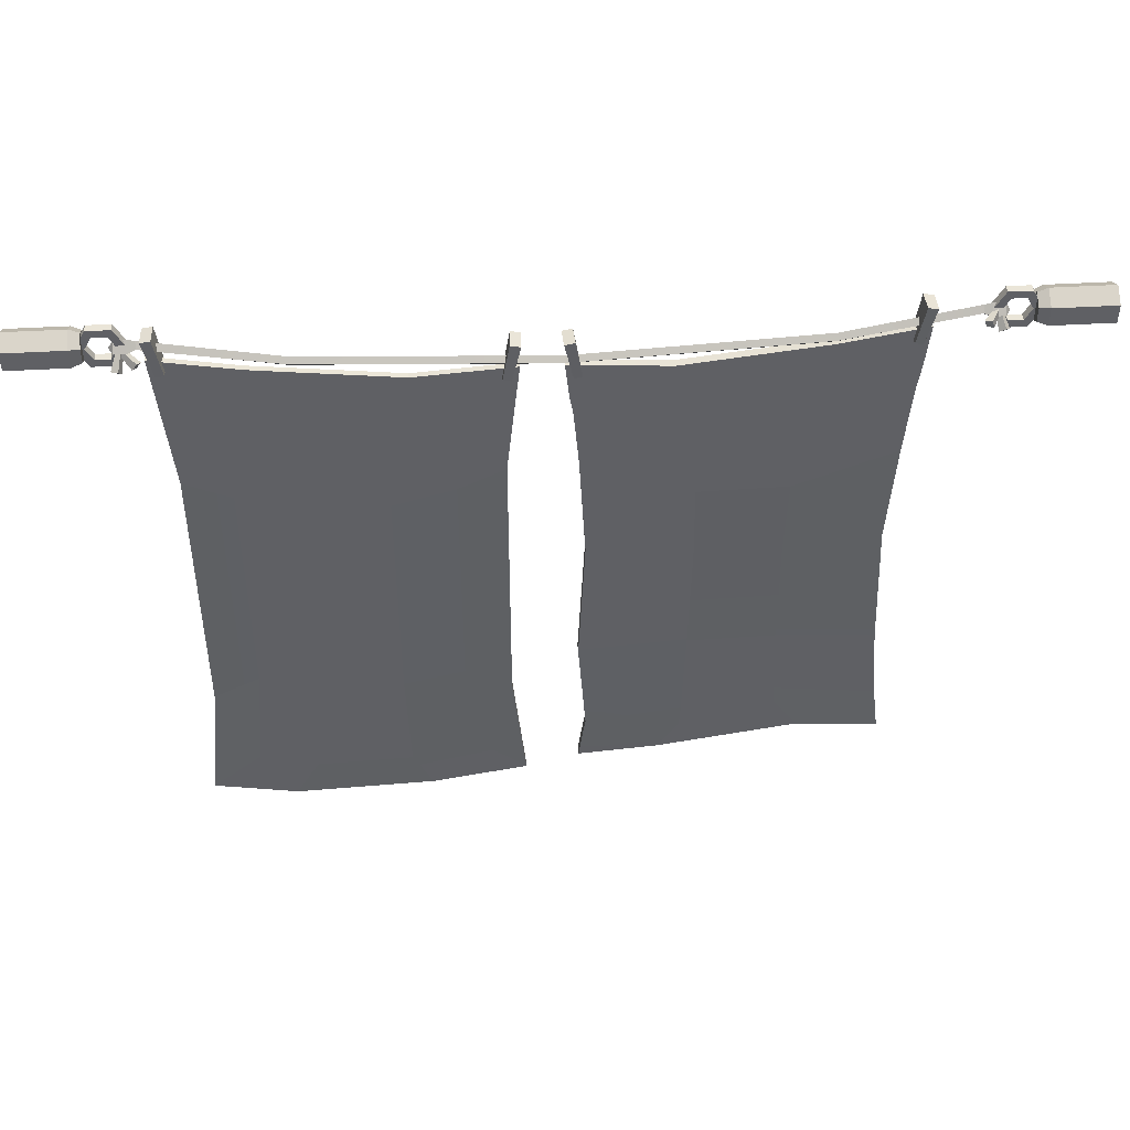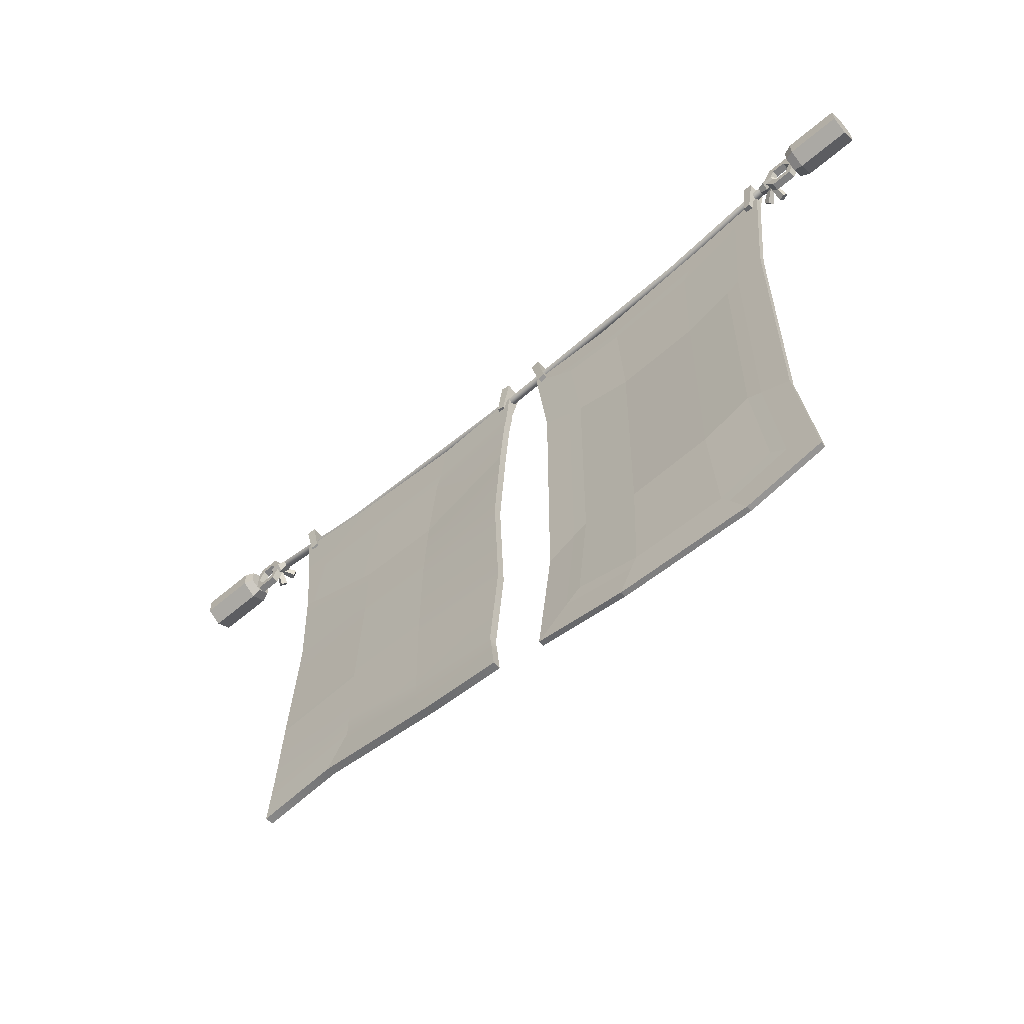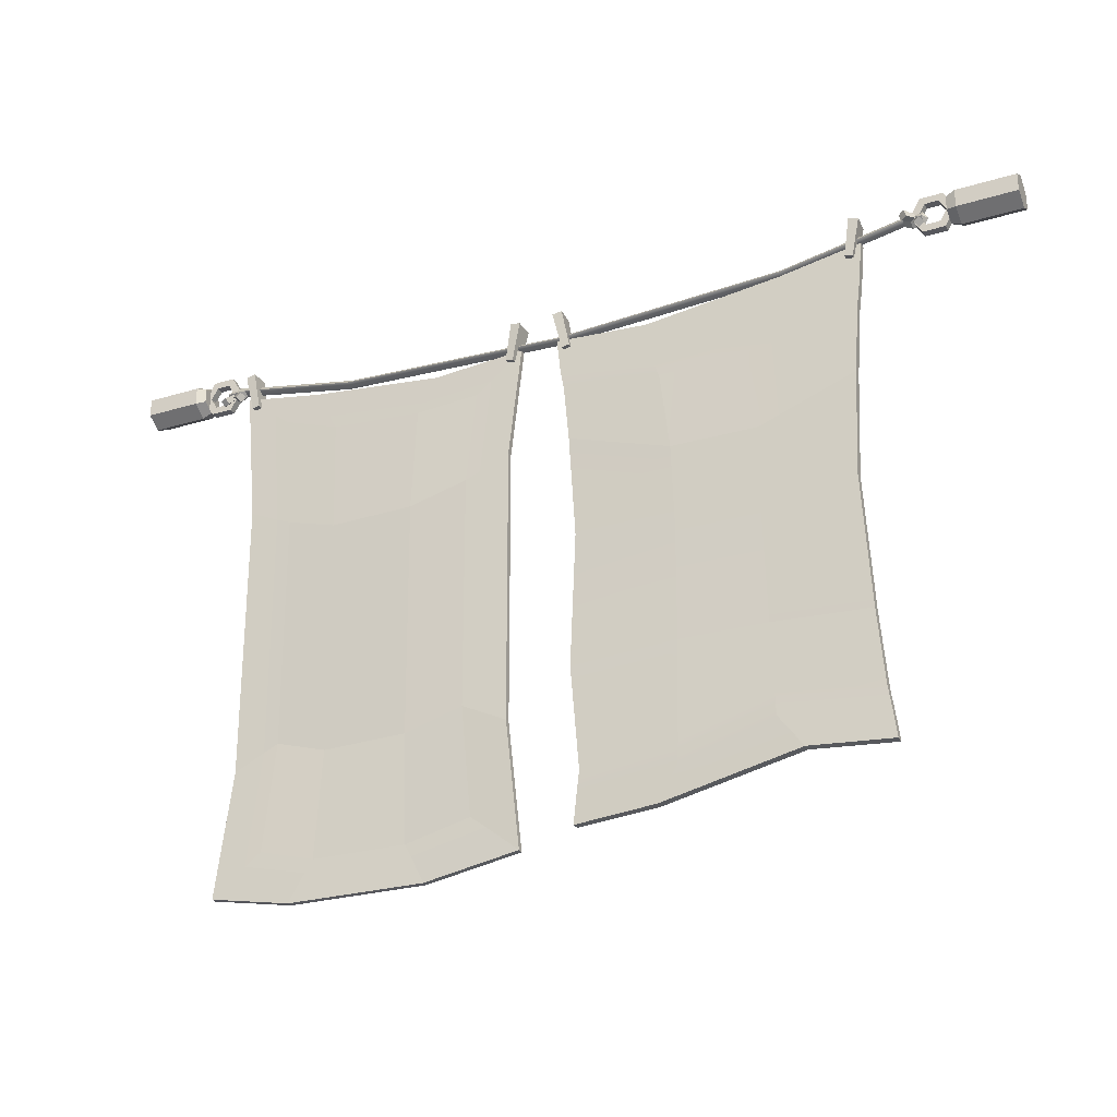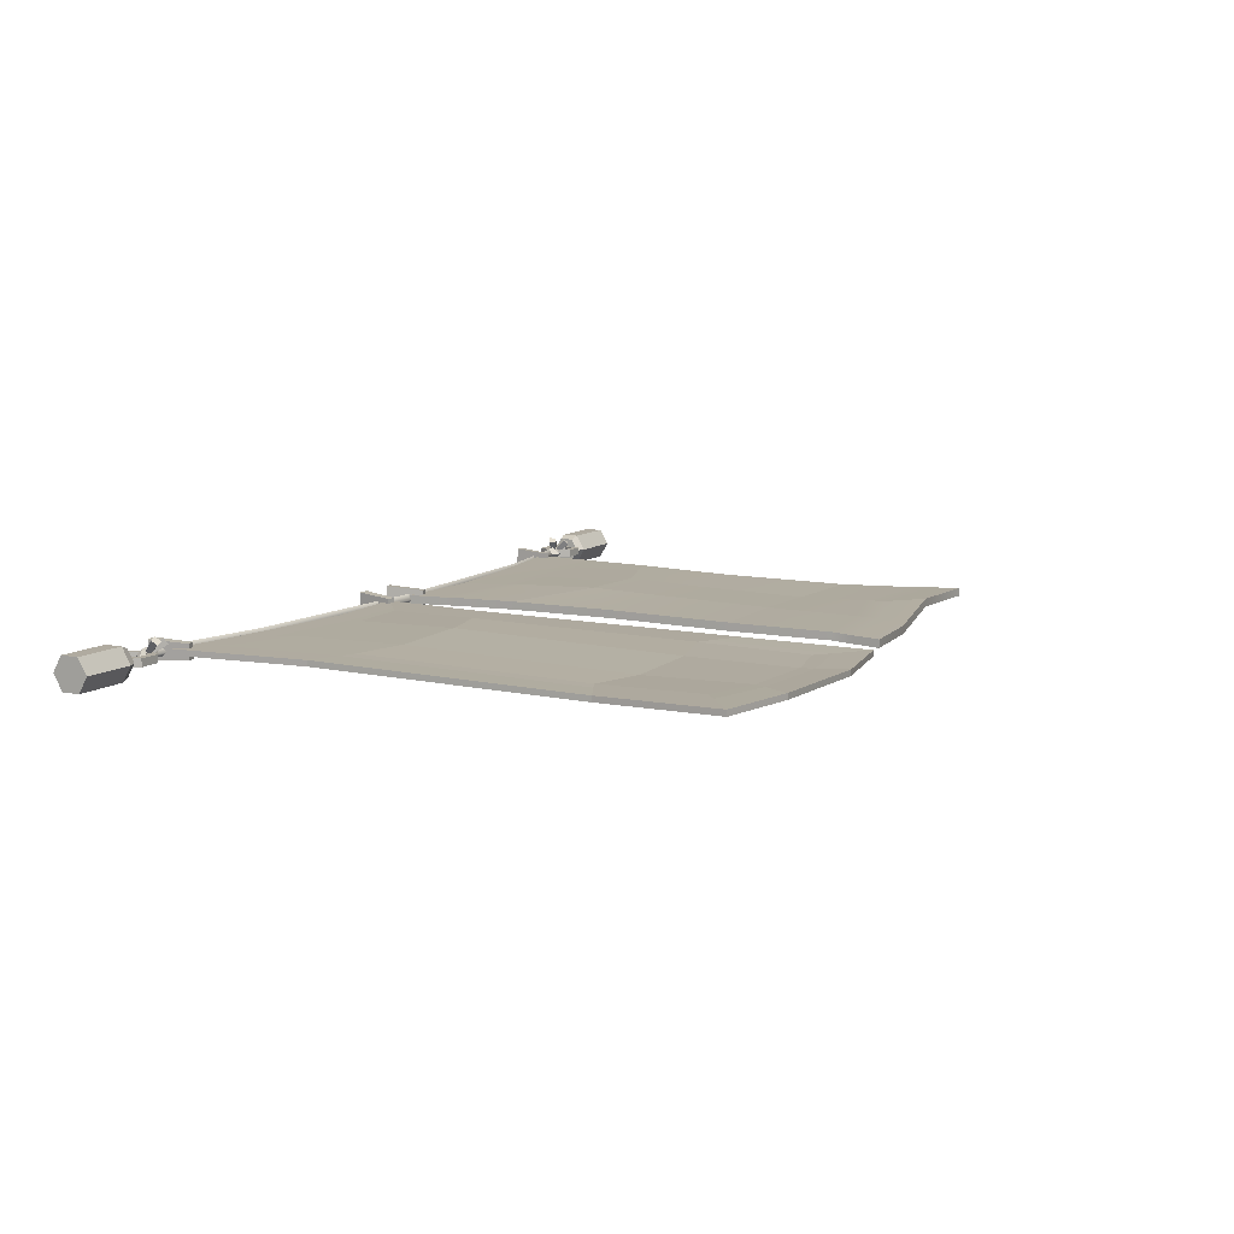
<metadata>
{"format":"obj","ext":"obj","renderer":"f3d","projection":"perspective","resolution":1024,"background":"white","views":[{"elev":44.7,"azim":-3.9,"up":"+Y"},{"elev":-59.8,"azim":-138.7,"up":"+Y"},{"elev":-28.9,"azim":24.2,"up":"+Y"},{"elev":9.8,"azim":-62.0,"up":"+Z"}]}
</metadata>
<code>
v 35.18 -7.705 2.443
v 37.24 -7.305 2.552
v 32.89 2.601 2.995
v 35.46 3.098 3.13
v 33.14 2.68 -2.097
v 35.71 3.178 -1.961
v 35.38 -7.641 -1.642
v 37.44 -7.242 -1.533
v 206.6 -7.705 2.443
v 204.5 -7.305 2.552
v 208.9 2.601 2.995
v 206.3 3.098 3.13
v 208.6 2.68 -2.097
v 206 3.178 -1.961
v 206.4 -7.641 -1.642
v 204.3 -7.242 -1.533
v 129.9 -12.79 2.45
v 127.9 -13.2 2.546
v 128.2 -2.394 3.204
v 125.6 -2.904 3.324
v 127.9 -2.315 -1.888
v 125.3 -2.824 -1.768
v 129.7 -12.73 -1.635
v 127.7 -13.14 -1.539
v 208.3 -138 1.234
v 186.8 -136 1.176
v 129.6 -144.9 0.03174
v 129.3 -104.4 0.9248
v 208.5 -3.754 1.234
v 187 -7.612 1.234
v 204.9 -104.4 0.2637
v 179.5 -102.8 0.1418
v 150.6 -143.2 0.03174
v 156.8 -102.8 0.6265
v 150.8 -11.9 1.234
v 125.9 -10.12 1.234
v 129.3 -40.64 1.385
v 156.8 -50.23 1.988
v 179.5 -50.26 1.561
v 204.9 -40.64 1.234
v 127 -19.56 1.281
v 152.7 -23.76 1.467
v 184.7 -20.8 1.335
v 207.4 -15.16 1.234
v 127.9 -24.84 1.321
v 154.3 -28.88 1.67
v 182.7 -27.09 1.423
v 206.4 -22.15 1.234
v 131.3 -131.7 0.4944
v 156.2 -128.1 0.4731
v 180.1 -120.9 0.5347
v 206.5 -124.7 0.7317
v 130.5 -137.8 0.2634
v 155.9 -134.3 0.3911
v 180.4 -127.1 0.7451
v 207.4 -130.9 0.9827
v 130.9 -68.59 1.146
v 157.3 -72.32 1.28
v 179 -72.38 0.8232
v 203.3 -68.59 0.7297
v 182.7 -27.11 -0.7498
v 206.4 -22.16 -0.9387
v 204.9 -40.62 -0.9382
v 179.5 -50.24 -0.6116
v 186.8 -136 -0.9966
v 180.4 -127.1 -1.428
v 207.4 -130.9 -1.19
v 208.3 -138 -0.938
v 150.6 -143.2 -2.141
v 156 -134.3 -1.782
v 129.6 -144.9 -2.141
v 130.5 -137.8 -1.909
v 127.9 -24.86 -0.8518
v 154.3 -28.91 -0.5032
v 156.8 -50.21 -0.1851
v 129.3 -40.63 -0.7881
v 156.8 -102.7 -1.546
v 157.2 -72.28 -0.8926
v 129.3 -104.4 -1.248
v 130.9 -68.56 -1.027
v 179.5 -102.8 -2.031
v 179 -72.33 -1.349
v 204.9 -104.4 -1.909
v 203.3 -68.55 -1.443
v 150.8 -11.93 -0.9385
v 125.9 -10.14 -0.9385
v 152.7 -23.79 -0.7058
v 127 -19.58 -0.8921
v 184.7 -20.82 -0.8376
v 187 -7.631 -0.9387
v 208.5 -3.762 -0.939
v 207.4 -15.17 -0.939
v 156.2 -128.1 -1.7
v 131.3 -131.6 -1.678
v 180.1 -120.9 -1.638
v 206.6 -124.8 -1.441
v 219.6 -0.3833 1.504
v 219.6 1.135 0.2563
v 219.6 -0.4551 -0.9995
v 219.6 -1.469 0.05591
v 126 -9.44 1.502
v 126 -10.73 0.04419
v 126 -9.527 -0.9849
v 126 -8.25 0.2563
v 187.4 -6.379 1.502
v 187.5 -7.707 0.0437
v 187.4 -6.458 -0.9851
v 187.3 -5.135 0.2561
v 221.6 -0.834 2.271
v 221.6 1.614 0.2588
v 221.6 -0.9497 -1.767
v 221.6 -2.584 -0.06421
v 224.5 -0.8086 2.1
v 224.5 1.438 0.2537
v 224.5 -0.915 -1.605
v 224.5 -2.415 -0.04297
v 225.7 -0.6523 0.1765
v 221.4 -1.827 4.885
v 220.8 -0.01978 4.94
v 223.4 -0.7322 0.8647
v 223 0.4526 0.9004
v 222.4 -1.028 0.1875
v 222 0.1567 0.2229
v 219.9 -2.278 3.852
v 219.3 -0.4712 3.906
v 225.4 -3.616 3.317
v 224.3 -2.726 4.56
v 224 -0.4692 0.2581
v 223.2 0.1143 1.073
v 223 -1.154 -0.1226
v 222.3 -0.5701 0.6926
v 223.9 -4.66 2.736
v 222.8 -3.77 3.98
v 224.2 -5.05 -1.034
v 221.3 0 -1.034
v 224.2 5.05 -1.034
v 230 5.05 -1.034
v 233 0.000244 -1.034
v 230 -5.05 -1.034
v 224.2 -5.05 1.034
v 221.3 0 1.034
v 224.2 5.05 1.034
v 230 5.05 1.034
v 233 0.000244 1.034
v 230 -5.05 1.034
v 225.3 -3.105 -1.034
v 223.5 0 -1.034
v 223.5 0 1.034
v 225.3 -3.105 1.034
v 225.3 3.105 -1.034
v 225.3 3.105 1.034
v 228.9 3.105 -1.034
v 228.9 3.105 1.034
v 230.7 0.000244 -1.034
v 230.7 0.000244 1.034
v 228.9 -3.105 -1.034
v 228.9 -3.105 1.034
v 249.3 -2.459 -4.259
v 249.3 2.459 -4.259
v 249.3 4.917 0
v 249.3 2.459 4.259
v 249.3 -2.459 4.259
v 249.3 -4.917 0
v 233.7 -2.459 -4.259
v 233.7 2.459 -4.259
v 233.7 4.917 0
v 233.7 2.459 4.259
v 233.7 -2.459 4.259
v 233.7 -4.917 0
v 249.3 0 0
v 231.2 -1.926 -3.335
v 231.2 1.926 -3.335
v 231.2 0 0
v 231.2 3.851 0
v 231.2 1.926 3.335
v 231.2 -1.926 3.335
v 231.2 -3.851 0
v 33.46 -148.9 -0.3013
v 54.95 -153.1 -0.3599
v 59.08 -145.9 -0.4751
v 42.11 -141.7 -0.3806
v 115.8 -148.9 -1.504
v 112.4 -115.3 -0.6111
v 104.5 -111.3 -0.5093
v 107.1 -141.7 -1.504
v 33.23 -3.754 -0.3013
v 54.72 -7.612 -0.3013
v 41.87 -10.93 -0.3013
v 58.92 -15.59 -0.3013
v 36.8 -115.3 -1.248
v 44.75 -111.3 -1.368
v 61.1 -142.7 -0.5793
v 46.33 -138.4 -0.4817
v 100.6 -109.5 -0.4604
v 102.9 -138.4 -1.504
v 46.09 -14.16 -0.3013
v 60.99 -19.52 -0.3013
v 48.62 -109.5 -1.394
v 62.2 -113.7 -1.394
v 90.92 -153.1 -1.504
v 87.5 -145.9 -1.365
v 85.83 -142.7 -1.227
v 84.92 -113.6 -0.9092
v 87.52 -18.85 -0.2871
v 85.84 -21.63 -0.2417
v 90.95 -11.9 -0.3013
v 107.2 -17.3 -0.3013
v 103 -20.52 -0.3013
v 115.8 -10.12 -0.3013
v 112.4 -40.64 -0.1511
v 104.5 -44.37 0.0835
v 100.6 -46.05 0.2014
v 84.92 -50.23 0.4521
v 62.2 -50.26 0.02564
v 48.62 -46.05 -0.272
v 44.75 -44.37 -0.2998
v 36.8 -40.64 -0.3013
v 33.46 -148.9 1.234
v 54.95 -153.1 1.176
v 59.08 -145.9 1.061
v 42.11 -141.7 1.15
v 115.8 -148.9 0.03174
v 112.4 -115.3 0.9248
v 104.5 -111.3 1.026
v 107.1 -141.7 0.03174
v 33.23 -3.754 1.234
v 54.72 -7.612 1.234
v 41.87 -10.93 1.234
v 58.92 -15.59 1.234
v 36.8 -115.3 0.2637
v 44.75 -111.3 0.1418
v 61.1 -142.7 0.9563
v 46.33 -138.4 1.045
v 100.6 -109.5 1.075
v 102.9 -138.4 0.03174
v 46.09 -14.16 1.234
v 60.99 -19.52 1.234
v 48.62 -109.5 0.1418
v 62.2 -113.7 0.1418
v 90.92 -153.1 0.03174
v 87.5 -145.9 0.1709
v 85.83 -142.7 0.3086
v 84.92 -113.6 0.6265
v 87.52 -18.85 1.249
v 85.84 -21.63 1.294
v 90.95 -11.9 1.234
v 107.2 -17.3 1.234
v 103 -20.52 1.234
v 115.8 -10.12 1.234
v 112.4 -40.64 1.385
v 104.5 -44.37 1.619
v 100.6 -46.05 1.737
v 84.92 -50.23 1.988
v 62.2 -50.26 1.561
v 48.62 -46.05 1.264
v 44.75 -44.37 1.236
v 36.8 -40.64 1.234
v 31.71 -0.3833 1.504
v 31.71 1.135 0.2563
v 31.71 -0.4551 -0.9995
v 31.71 -1.469 0.05591
v 126 -9.44 1.502
v 126 -10.73 0.04419
v 126 -9.527 -0.9849
v 126 -8.25 0.2563
v 64.64 -6.379 1.502
v 64.5 -7.707 0.0437
v 64.6 -6.458 -0.9851
v 64.68 -5.135 0.2561
v 29.69 -0.834 2.271
v 29.69 1.614 0.2588
v 29.69 -0.9497 -1.767
v 29.69 -2.584 -0.06421
v 26.75 -0.8086 2.1
v 26.75 1.438 0.2537
v 26.75 -0.915 -1.605
v 26.76 -2.415 -0.04297
v 25.58 -0.6523 0.1765
v 30.68 -3.903 4.24
v 31.84 -2.403 4.147
v 27.91 -1.526 1.416
v 28.66 -0.5422 1.355
v 28.42 -1.985 0.3811
v 29.18 -1.001 0.3201
v 31.47 -4.604 2.662
v 32.62 -3.104 2.569
v 26 -4.04 4.339
v 27.73 -3.784 5.069
v 27.27 -0.9854 1.112
v 28.4 -0.8174 1.591
v 27.72 -1.852 0.344
v 28.86 -1.684 0.8225
v 26.69 -5.362 3.167
v 28.42 -5.105 3.897
v 27.08 -5.05 -1.034
v 30 0 -1.034
v 27.08 5.05 -1.034
v 21.25 5.05 -1.034
v 18.34 0.000244 -1.034
v 21.25 -5.05 -1.034
v 27.08 -5.05 1.034
v 30 0 1.034
v 27.08 5.05 1.034
v 21.25 5.05 1.034
v 18.34 0.000244 1.034
v 21.25 -5.05 1.034
v 25.96 -3.105 -1.034
v 27.75 0 -1.034
v 27.75 0 1.034
v 25.96 -3.105 1.034
v 25.96 3.105 -1.034
v 25.96 3.105 1.034
v 22.37 3.105 -1.034
v 22.37 3.105 1.034
v 20.58 0.000244 -1.034
v 20.58 0.000244 1.034
v 22.37 -3.105 -1.034
v 22.37 -3.105 1.034
v 2.73 -2.459 -4.259
v 2.73 2.459 -4.259
v 2.73 4.917 0
v 2.73 2.459 4.259
v 2.73 -2.459 4.259
v 2.73 -4.917 0
v 17.62 -2.459 -4.259
v 17.62 2.459 -4.259
v 17.62 4.917 0
v 17.62 2.459 4.259
v 17.62 -2.459 4.259
v 17.62 -4.917 0
v 2.73 0 0
v 20.13 -1.926 -3.335
v 20.13 1.926 -3.335
v 20.13 0 0
v 20.13 3.851 0
v 20.13 1.926 3.335
v 20.13 -1.926 3.335
v 20.13 -3.851 0
v 111.8 -12.79 2.45
v 113.9 -13.2 2.546
v 113.6 -2.394 3.204
v 116.1 -2.904 3.324
v 113.8 -2.315 -1.888
v 116.4 -2.824 -1.768
v 112 -12.73 -1.635
v 114.1 -13.14 -1.539
f 1 2 4 3
f 3 4 6 5
f 5 6 8 7
f 7 8 2 1
f 2 8 6 4
f 7 1 3 5
f 9 11 12 10
f 11 13 14 12
f 13 15 16 14
f 15 9 10 16
f 10 12 14 16
f 15 13 11 9
f 17 19 20 18
f 19 21 22 20
f 21 23 24 22
f 23 17 18 24
f 18 20 22 24
f 23 21 19 17
f 61 62 63 64
f 65 66 67 68
f 69 70 66 65
f 71 72 70 69
f 73 74 75 76
f 78 77 79 80
f 82 81 77 78
f 84 83 81 82
f 61 64 75 74
f 86 85 87 88
f 90 89 87 85
f 90 91 92 89
f 88 87 74 73
f 89 61 74 87
f 89 92 62 61
f 77 93 94 79
f 81 95 93 77
f 83 96 95 81
f 93 70 72 94
f 95 66 70 93
f 96 67 66 95
f 75 78 80 76
f 64 82 78 75
f 63 84 82 64
f 47 39 40 48
f 26 25 56 55
f 33 26 55 54
f 27 33 54 53
f 45 37 38 46
f 58 57 28 34
f 59 58 34 32
f 60 59 32 31
f 47 46 38 39
f 36 41 42 35
f 30 35 42 43
f 30 43 44 29
f 41 45 46 42
f 43 42 46 47
f 43 47 48 44
f 34 28 49 50
f 32 34 50 51
f 31 32 51 52
f 50 49 53 54
f 51 50 54 55
f 52 51 55 56
f 38 37 57 58
f 39 38 58 59
f 40 39 59 60
f 48 40 63 62
f 56 25 68 67
f 25 26 65 68
f 26 33 69 65
f 27 53 72 71
f 33 27 71 69
f 37 45 73 76
f 28 57 80 79
f 60 31 83 84
f 36 35 85 86
f 41 36 86 88
f 35 30 90 85
f 30 29 91 90
f 29 44 92 91
f 45 41 88 73
f 44 48 62 92
f 49 28 79 94
f 31 52 96 83
f 53 49 94 72
f 52 56 67 96
f 57 37 76 80
f 40 60 84 63
f 105 101 102 106
f 106 102 103 107
f 107 103 104 108
f 108 104 101 105
f 100 97 105 106
f 99 100 106 107
f 98 99 107 108
f 97 98 108 105
f 97 109 110 98
f 98 110 111 99
f 99 111 112 100
f 100 112 109 97
f 109 113 114 110
f 110 114 115 111
f 111 115 116 112
f 112 116 113 109
f 113 117 114
f 114 117 115
f 115 117 116
f 116 117 113
f 118 120 121 119
f 122 124 125 123
f 124 118 119 125
f 119 121 123 125
f 124 122 120 118
f 126 128 129 127
f 130 132 133 131
f 132 126 127 133
f 127 129 131 133
f 132 130 128 126
f 146 147 148 149
f 147 150 151 148
f 150 152 153 151
f 152 154 155 153
f 154 156 157 155
f 156 146 149 157
f 134 140 141 135
f 135 141 142 136
f 136 142 143 137
f 137 143 144 138
f 138 144 145 139
f 139 145 140 134
f 134 135 147 146
f 141 140 149 148
f 135 136 150 147
f 142 141 148 151
f 136 137 152 150
f 143 142 151 153
f 137 138 154 152
f 144 143 153 155
f 138 139 156 154
f 145 144 155 157
f 139 134 146 156
f 140 145 157 149
f 158 164 165 159
f 159 165 166 160
f 160 166 167 161
f 161 167 168 162
f 162 168 169 163
f 163 169 164 158
f 159 170 158
f 160 170 159
f 161 170 160
f 162 170 161
f 163 170 162
f 158 170 163
f 171 173 172
f 172 173 174
f 174 173 175
f 175 173 176
f 176 173 177
f 177 173 171
f 164 171 172 165
f 165 172 174 166
f 166 174 175 167
f 167 175 176 168
f 168 176 177 169
f 169 177 171 164
f 218 219 220 221
f 222 223 224 225
f 227 226 228 229
f 230 218 221 231
f 221 220 232 233
f 225 224 234 235
f 229 228 236 237
f 231 221 233 238
f 238 233 232 239
f 219 240 241 220
f 232 220 241 242
f 239 232 242 243
f 244 229 237 245
f 246 227 229 244
f 240 222 225 241
f 242 241 225 235
f 243 242 235 234
f 247 244 245 248
f 249 246 244 247
f 223 250 251 224
f 234 224 251 252
f 253 243 234 252
f 254 239 243 253
f 255 238 239 254
f 256 231 238 255
f 257 230 231 256
f 250 249 247 251
f 252 251 247 248
f 245 253 252 248
f 237 254 253 245
f 236 255 254 237
f 228 256 255 236
f 226 257 256 228
f 178 181 180 179
f 182 185 184 183
f 187 189 188 186
f 190 191 181 178
f 181 193 192 180
f 185 195 194 184
f 189 197 196 188
f 191 198 193 181
f 198 199 192 193
f 179 180 201 200
f 192 202 201 180
f 199 203 202 192
f 204 205 197 189
f 206 204 189 187
f 200 201 185 182
f 202 195 185 201
f 203 194 195 202
f 207 208 205 204
f 209 207 204 206
f 183 184 211 210
f 194 212 211 184
f 213 212 194 203
f 214 213 203 199
f 215 214 199 198
f 216 215 198 191
f 217 216 191 190
f 210 211 207 209
f 212 208 207 211
f 205 208 212 213
f 197 205 213 214
f 196 197 214 215
f 188 196 215 216
f 186 188 216 217
f 178 179 219 218
f 182 183 223 222
f 187 186 226 227
f 190 178 218 230
f 179 200 240 219
f 206 187 227 246
f 200 182 222 240
f 209 206 246 249
f 183 210 250 223
f 217 190 230 257
f 210 209 249 250
f 186 217 257 226
f 266 267 263 262
f 267 268 264 263
f 268 269 265 264
f 269 266 262 265
f 261 267 266 258
f 260 268 267 261
f 259 269 268 260
f 258 266 269 259
f 258 259 271 270
f 259 260 272 271
f 260 261 273 272
f 261 258 270 273
f 270 271 275 274
f 271 272 276 275
f 272 273 277 276
f 273 270 274 277
f 274 275 278
f 275 276 278
f 276 277 278
f 277 274 278
f 279 280 282 281
f 283 284 286 285
f 285 286 280 279
f 280 286 284 282
f 285 279 281 283
f 287 288 290 289
f 291 292 294 293
f 293 294 288 287
f 288 294 292 290
f 293 287 289 291
f 307 310 309 308
f 308 309 312 311
f 311 312 314 313
f 313 314 316 315
f 315 316 318 317
f 317 318 310 307
f 295 296 302 301
f 296 297 303 302
f 297 298 304 303
f 298 299 305 304
f 299 300 306 305
f 300 295 301 306
f 295 307 308 296
f 302 309 310 301
f 296 308 311 297
f 303 312 309 302
f 297 311 313 298
f 304 314 312 303
f 298 313 315 299
f 305 316 314 304
f 299 315 317 300
f 306 318 316 305
f 300 317 307 295
f 301 310 318 306
f 319 320 326 325
f 320 321 327 326
f 321 322 328 327
f 322 323 329 328
f 323 324 330 329
f 324 319 325 330
f 320 319 331
f 321 320 331
f 322 321 331
f 323 322 331
f 324 323 331
f 319 324 331
f 332 333 334
f 333 335 334
f 335 336 334
f 336 337 334
f 337 338 334
f 338 332 334
f 325 326 333 332
f 326 327 335 333
f 327 328 336 335
f 328 329 337 336
f 329 330 338 337
f 330 325 332 338
f 339 340 342 341
f 341 342 344 343
f 343 344 346 345
f 345 346 340 339
f 340 346 344 342
f 345 339 341 343

</code>
